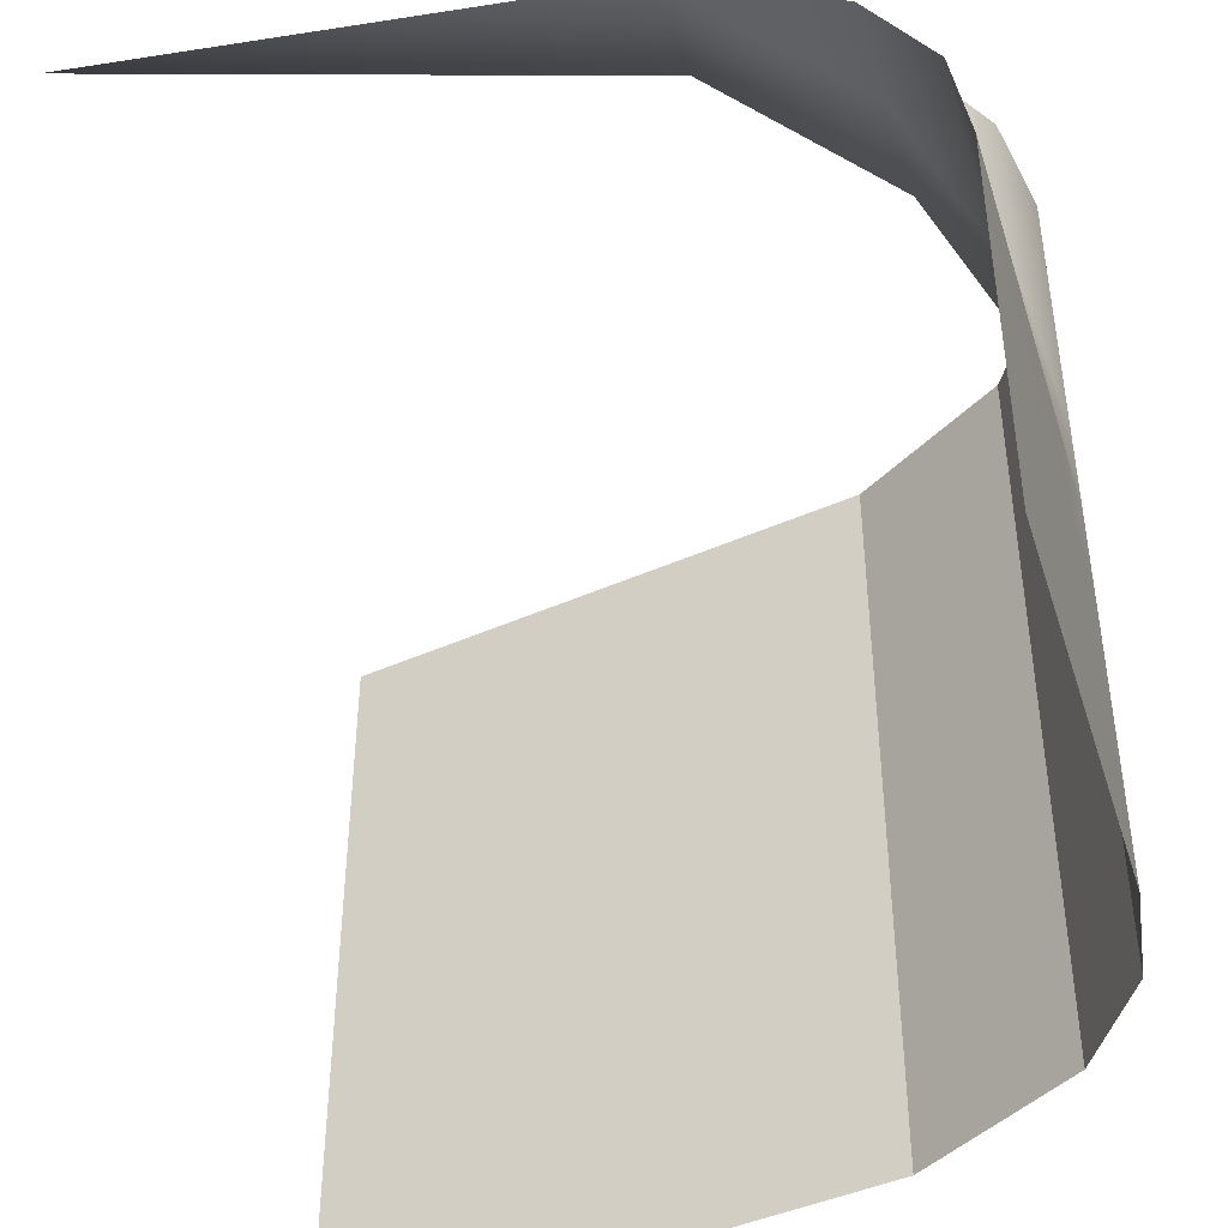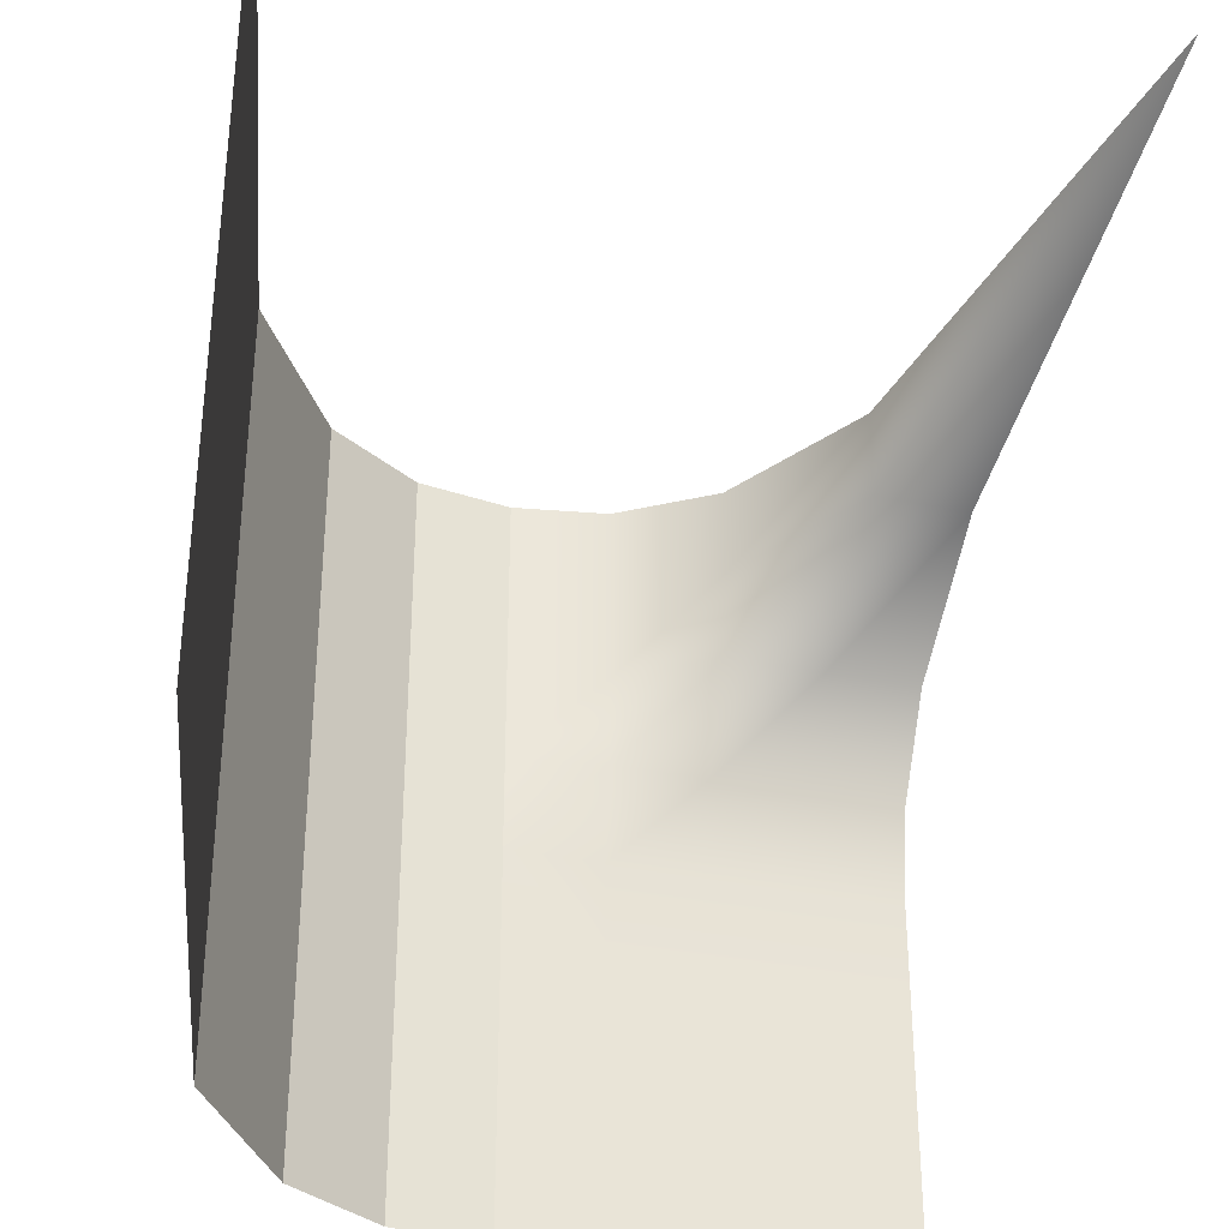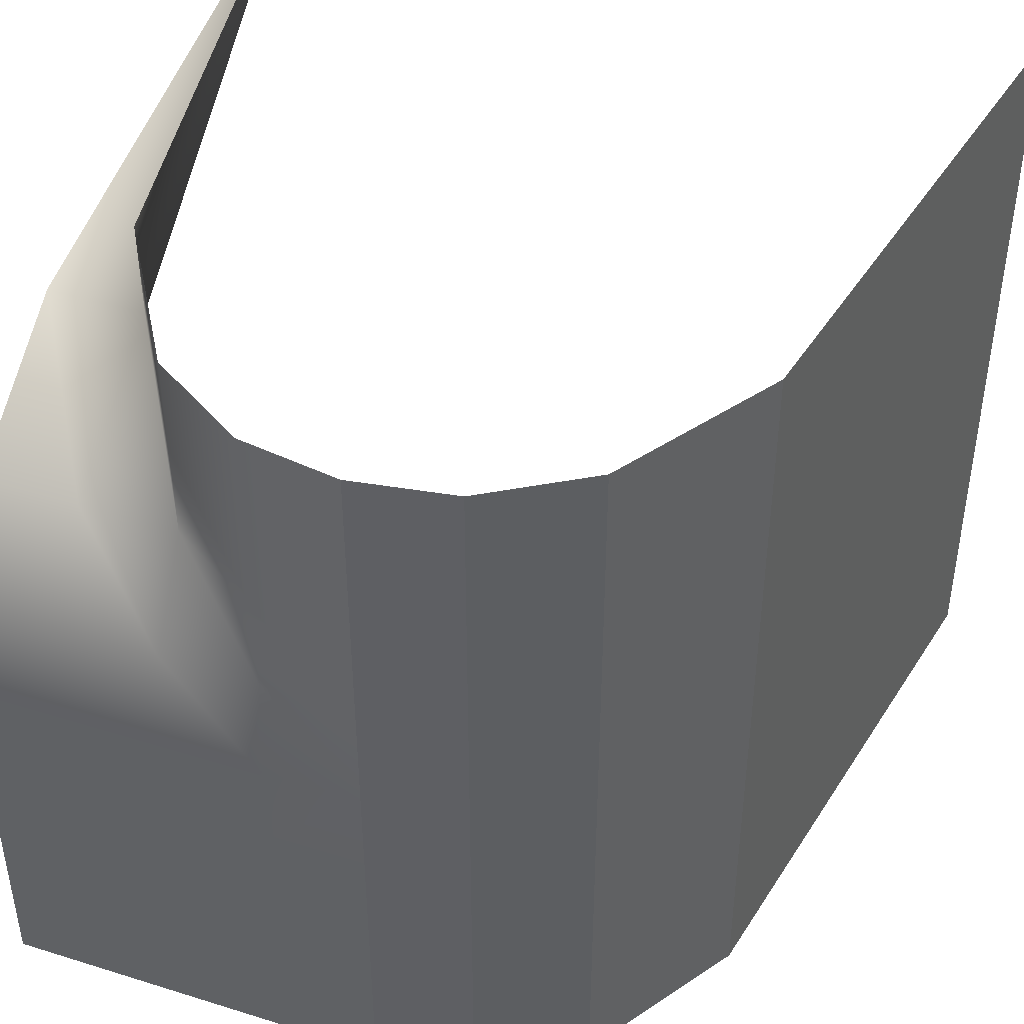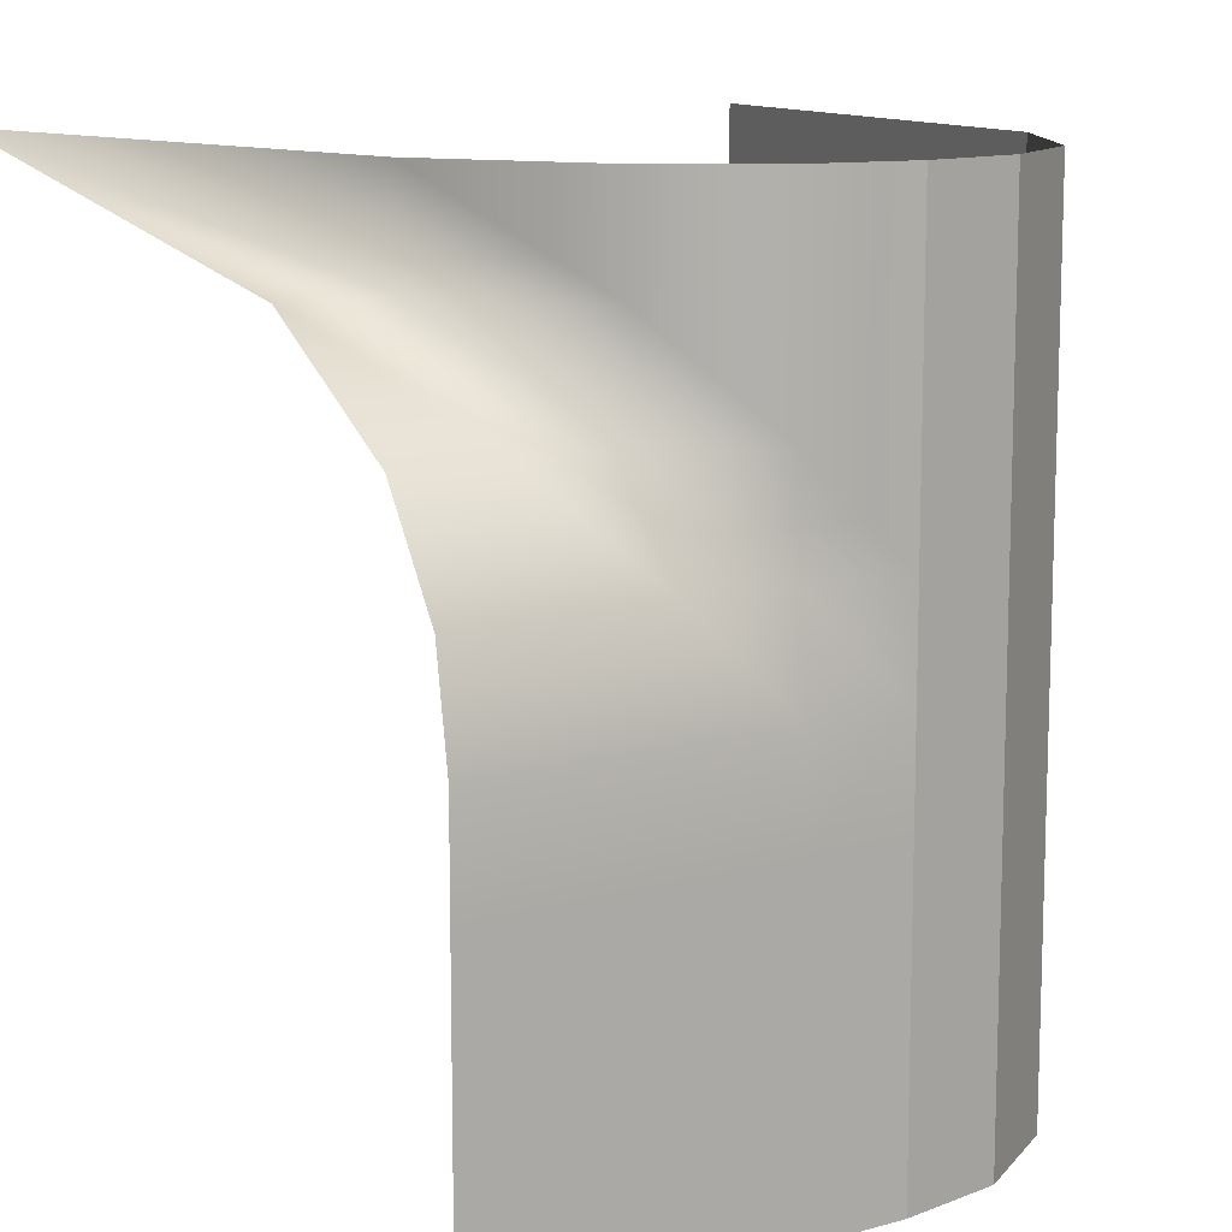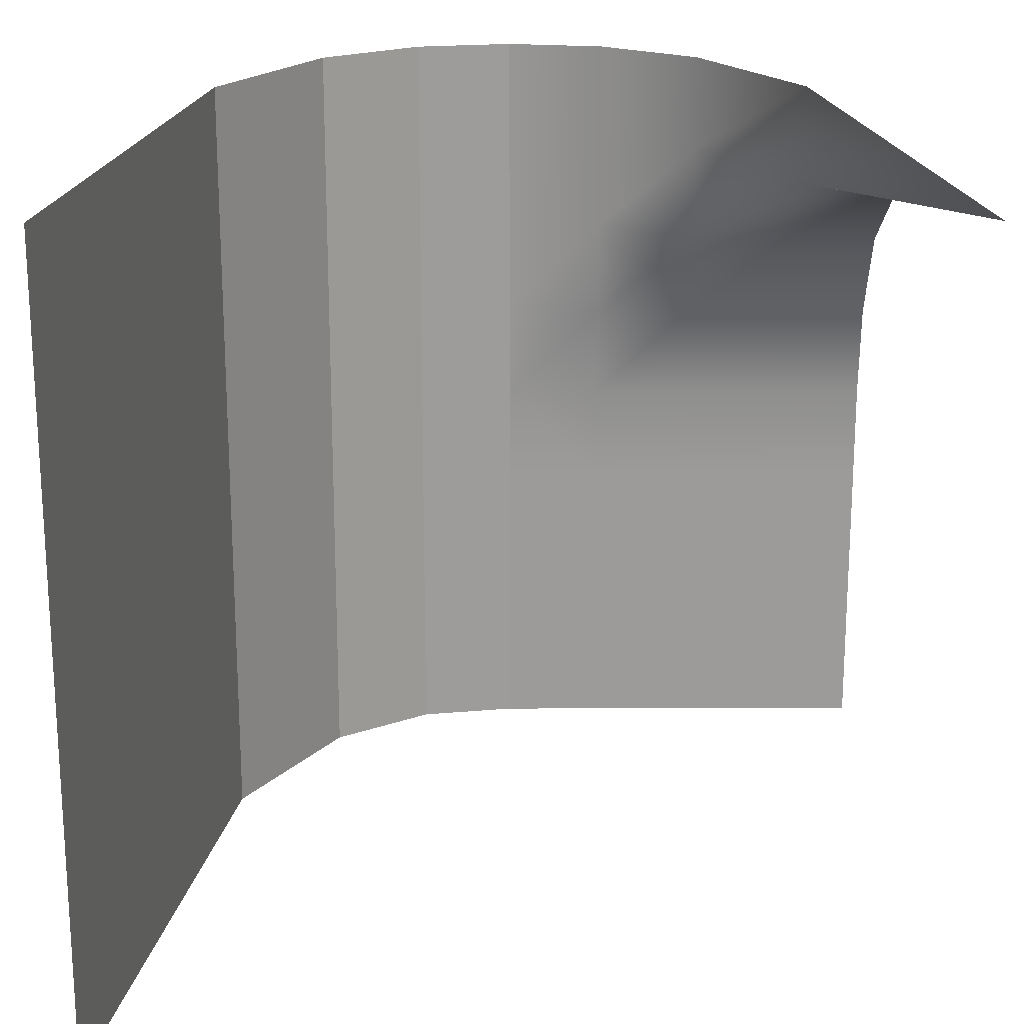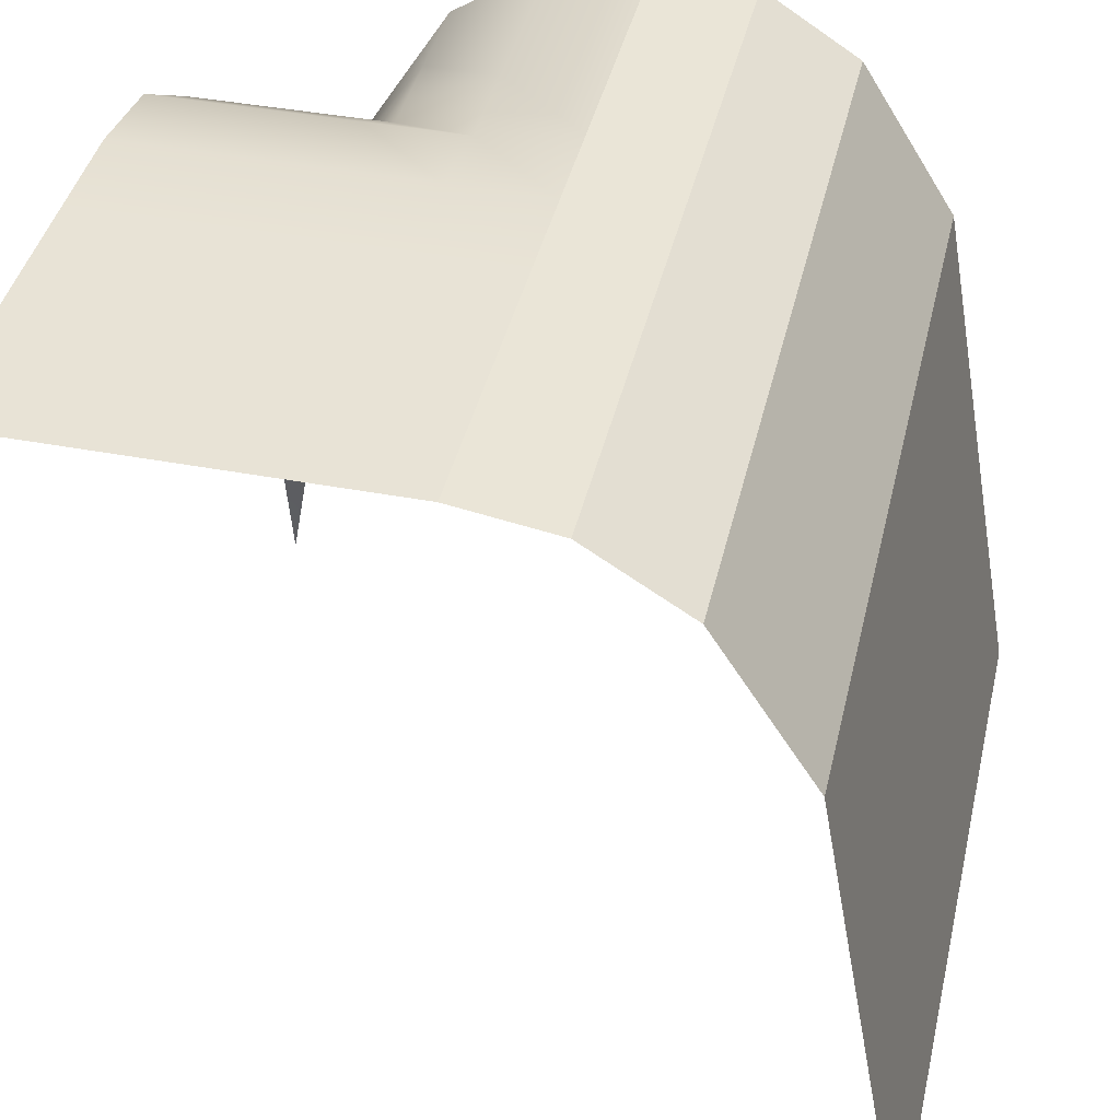
<metadata>
{"format":"obj","ext":"obj","renderer":"f3d","projection":"perspective","resolution":1024,"background":"white","views":[{"elev":-44.5,"azim":107.2,"up":"+Z"},{"elev":-34.8,"azim":-15.2,"up":"+Z"},{"elev":44.1,"azim":-159.9,"up":"+Z"},{"elev":11.7,"azim":146.4,"up":"+Z"},{"elev":20.3,"azim":-0.4,"up":"+Z"},{"elev":41.4,"azim":-167.1,"up":"+Y"}]}
</metadata>
<code>
o Grid_Grid.022_Grid_Grid.041
v 0.125 0.98 0.5
v 0.125 0.98 0.375
v 0 1 0.375
v 0.25 0.9 0.5
v 0.25 0.9 0.375
v 0.375 0.7 0.5
v 0.375 0.7 0.375
v 0.5 -0 0.5
v 0.5 0.7 0.375
v 0.125 0.98 0.25
v 0 1 0.25
v 0.25 0.9 0.25
v 0.375 0.9 0.25
v 0.5 0.9 0.25
v 0.125 0.98 0.125
v 0 1 0.125
v 0.25 0.98 0.125
v 0.375 0.98 0.125
v 0.5 0.98 0.125
v 0 1 0.5
v -0.375 0.7 0
v -0.375 0.7 -0.125
v -0.5 0 -0.125
v -0.25 0.9 0
v -0.25 0.9 -0.125
v -0.125 0.98 0
v -0.125 0.98 -0.125
v -0.375 0.7 -0.25
v -0.5 0 -0.25
v -0.25 0.9 -0.25
v -0.125 0.98 -0.25
v -0.375 0.7 -0.375
v -0.5 0 -0.375
v -0.25 0.9 -0.375
v -0.125 0.98 -0.375
v -0.375 0.7 -0.5
v -0.5 0 -0.5
v -0.25 0.9 -0.5
v -0.125 0.98 -0.5
v -0.5 0 0
v 0.5 1 -0.125
v 0.375 1 -0.125
v 0.375 1 0
v 0.5 1 -0.25
v 0.375 1 -0.25
v 0.5 1 -0.375
v 0.375 1 -0.375
v 0.5 1 -0.5
v 0.375 1 -0.5
v 0.25 1 -0.125
v 0.25 1 0
v 0.25 1 -0.25
v 0.25 1 -0.375
v 0.25 1 -0.5
v 0.125 1 -0.125
v 0.125 1 0
v 0.125 1 -0.25
v 0.125 1 -0.375
v 0.125 1 -0.5
v 0 1 -0.125
v 0 1 0
v 0 1 -0.25
v 0 1 -0.375
v 0 1 -0.5
v 0.5 1 0
v -0.125 0.98 0.375
v -0.25 0.9 0.375
v -0.25 0.9 0.5
v -0.125 0.98 0.25
v -0.25 0.9 0.25
v -0.125 0.98 0.125
v -0.25 0.9 0.125
v -0.375 0.7 0.375
v -0.375 0.7 0.5
v -0.375 0.7 0.25
v -0.375 0.7 0.125
v -0.5 -0 0.375
v -0.5 -0 0.5
v -0.5 -0 0.25
v -0.5 -0 0.125
v -0.125 0.98 0.5
f 1 2 3
f 4 5 2
f 6 7 5
f 8 9 7
f 2 10 11
f 5 12 10
f 7 13 12
f 9 14 13
f 10 15 16
f 12 17 15
f 13 18 17
f 14 19 18
f 20 1 3
f 1 4 2
f 4 6 5
f 6 8 7
f 3 2 11
f 2 5 10
f 5 7 12
f 7 9 13
f 11 10 16
f 10 12 15
f 12 13 17
f 13 14 18
f 21 22 23
f 24 25 22
f 26 27 25
f 22 28 29
f 25 30 28
f 27 31 30
f 28 32 33
f 30 34 32
f 31 35 34
f 32 36 37
f 34 38 36
f 35 39 38
f 40 21 23
f 21 24 22
f 24 26 25
f 23 22 29
f 22 25 28
f 25 27 30
f 29 28 33
f 28 30 32
f 30 31 34
f 33 32 37
f 32 34 36
f 34 35 38
f 41 42 43
f 44 45 42
f 46 47 45
f 48 49 47
f 42 50 51
f 45 52 50
f 47 53 52
f 49 54 53
f 50 55 56
f 52 57 55
f 53 58 57
f 54 59 58
f 55 60 61
f 57 62 60
f 58 63 62
f 59 64 63
f 65 41 43
f 41 44 42
f 44 46 45
f 46 48 47
f 43 42 51
f 42 45 50
f 45 47 52
f 47 49 53
f 51 50 56
f 50 52 55
f 52 53 57
f 53 54 58
f 56 55 61
f 55 57 60
f 57 58 62
f 58 59 63
f 66 67 68
f 69 70 67
f 71 72 70
f 67 73 74
f 70 75 73
f 72 76 75
f 73 77 78
f 75 79 77
f 76 80 79
f 81 66 68
f 66 69 67
f 69 71 70
f 68 67 74
f 67 70 73
f 70 72 75
f 74 73 78
f 73 75 77
f 75 76 79
f 15 56 61
f 17 51 56
f 18 43 51
f 19 65 43
f 16 15 61
f 15 17 56
f 17 18 51
f 18 19 43
f 61 60 27
f 60 62 31
f 62 63 35
f 63 64 39
f 26 61 27
f 27 60 31
f 31 62 35
f 35 63 39
f 3 66 81
f 11 69 66
f 16 71 69
f 61 26 71
f 26 24 72
f 24 21 76
f 21 40 80
f 20 3 81
f 3 11 66
f 11 16 69
f 16 61 71
f 71 26 72
f 72 24 76
f 76 21 80

</code>
